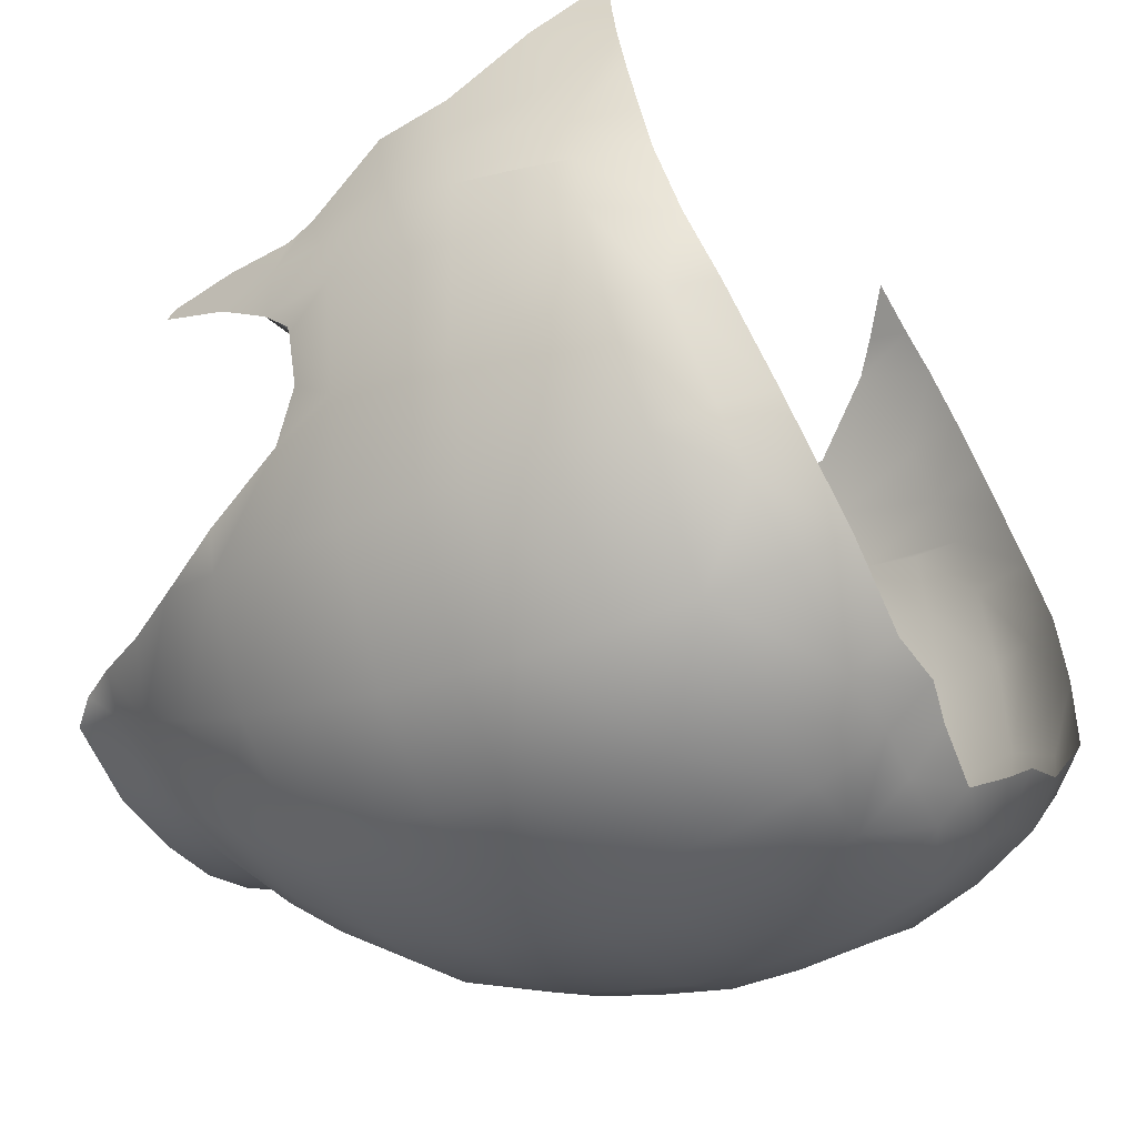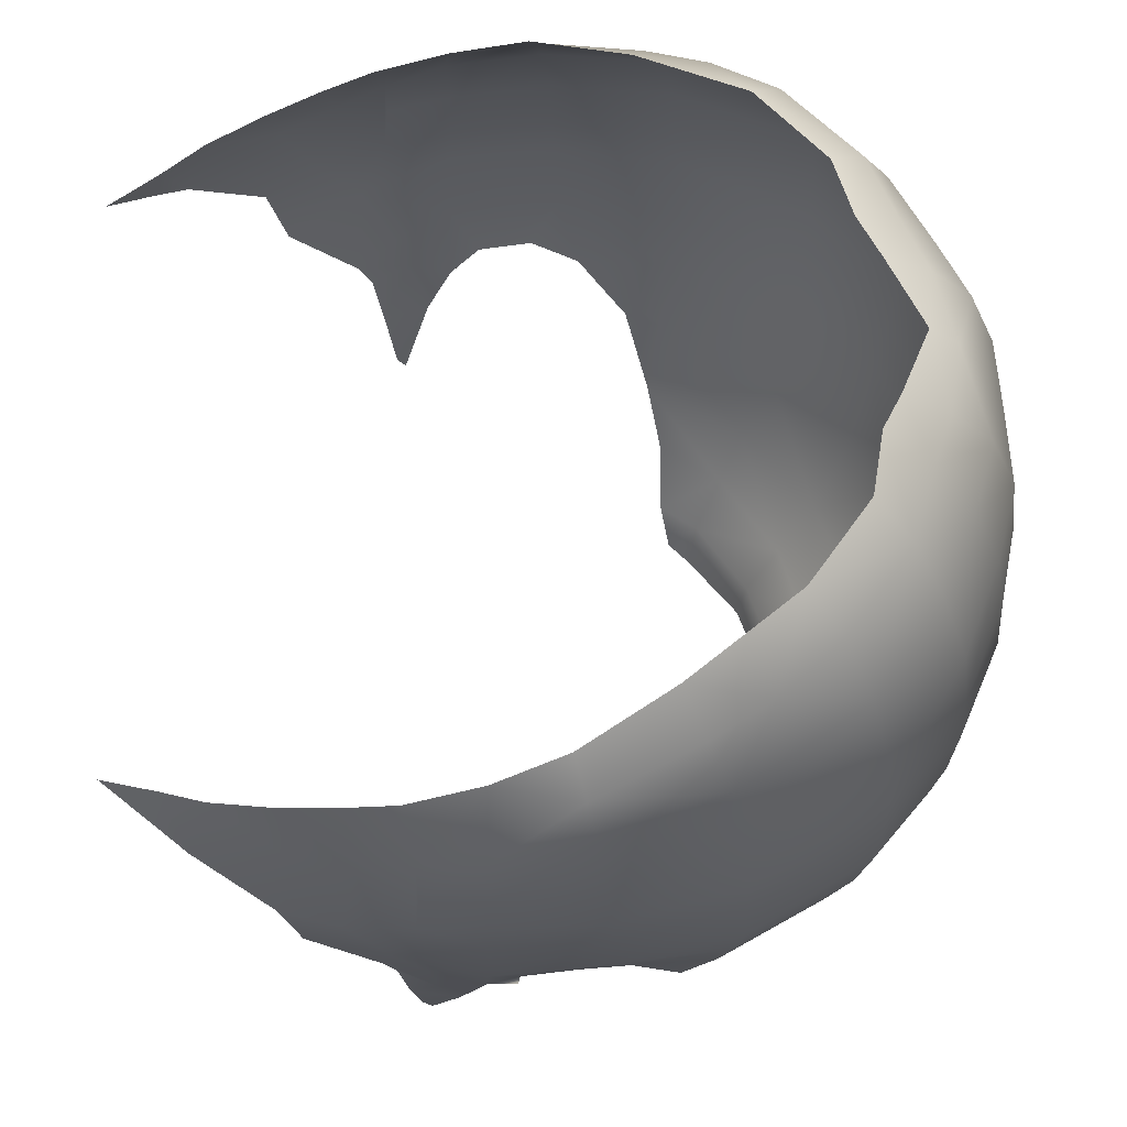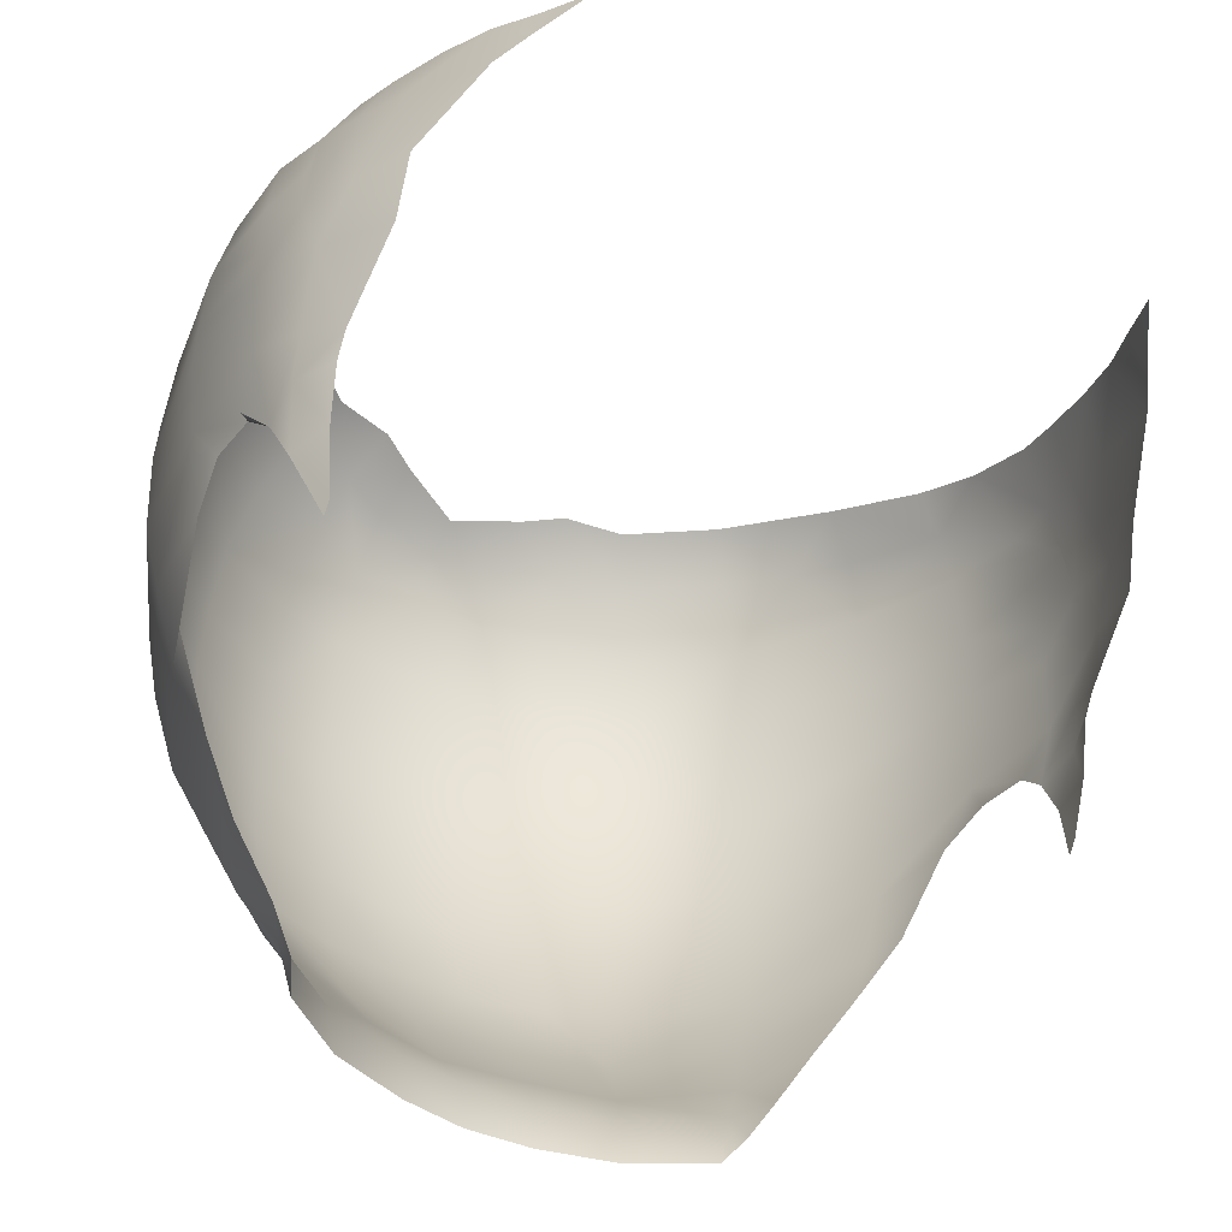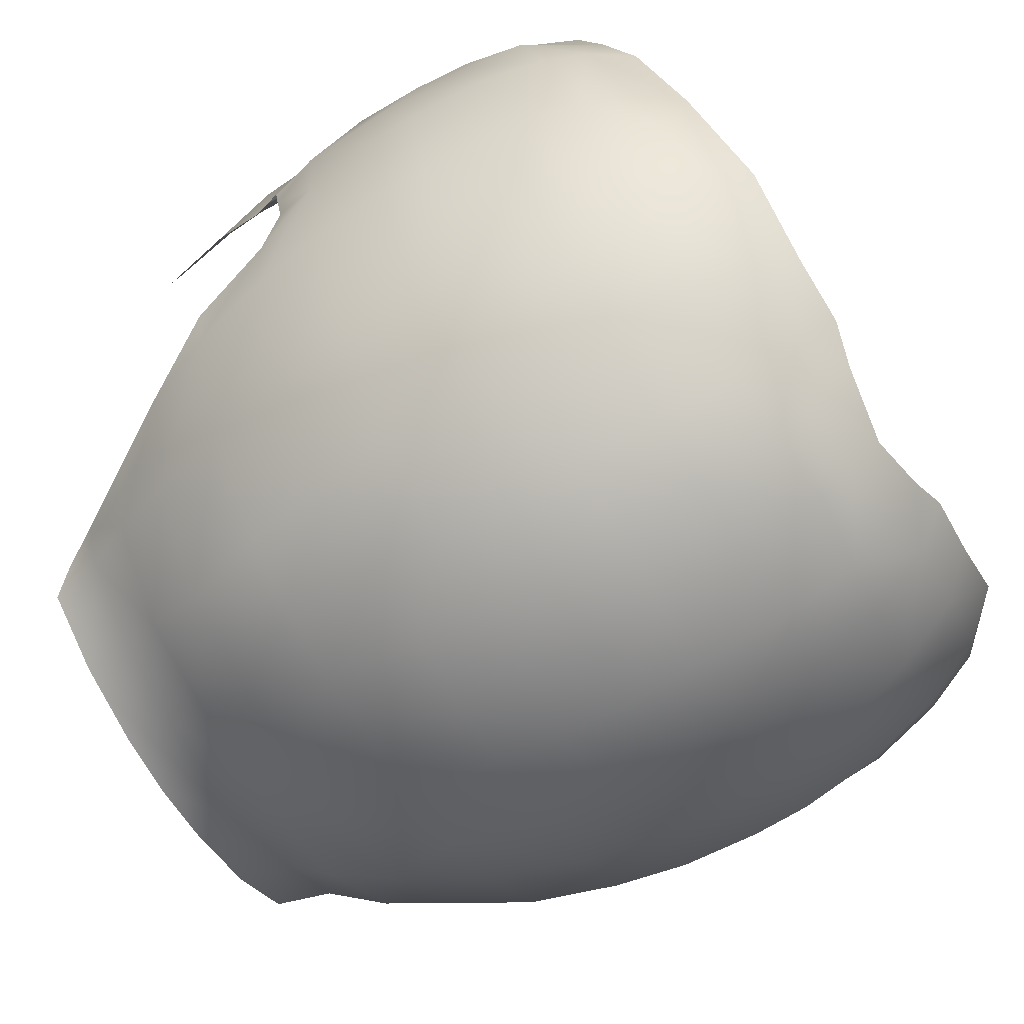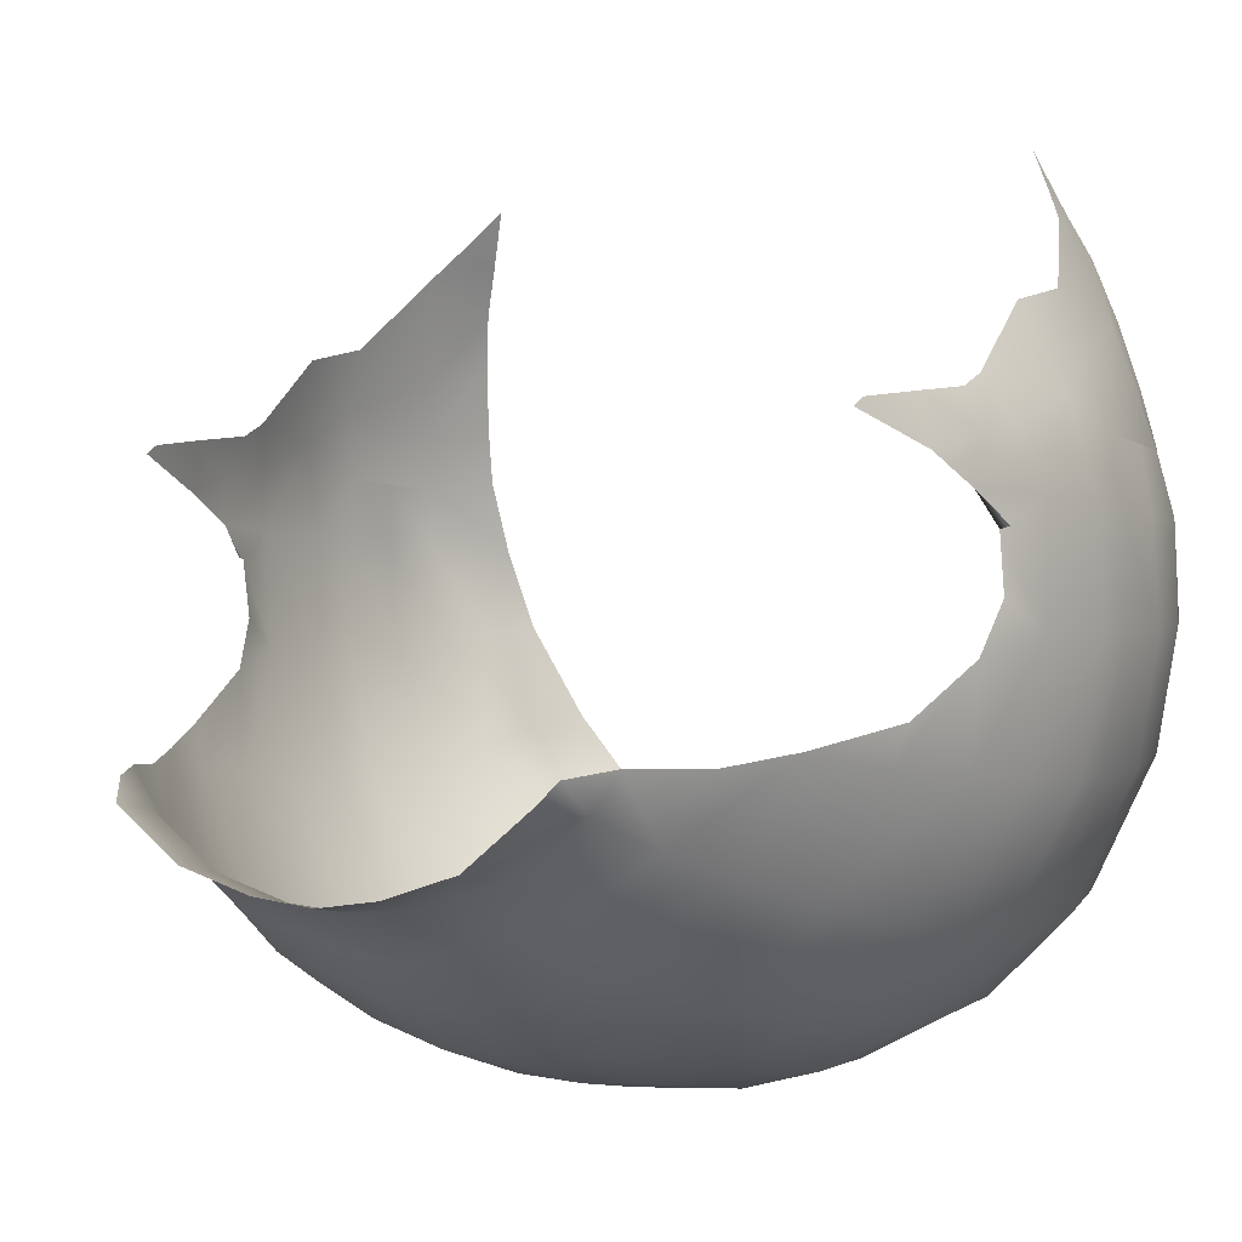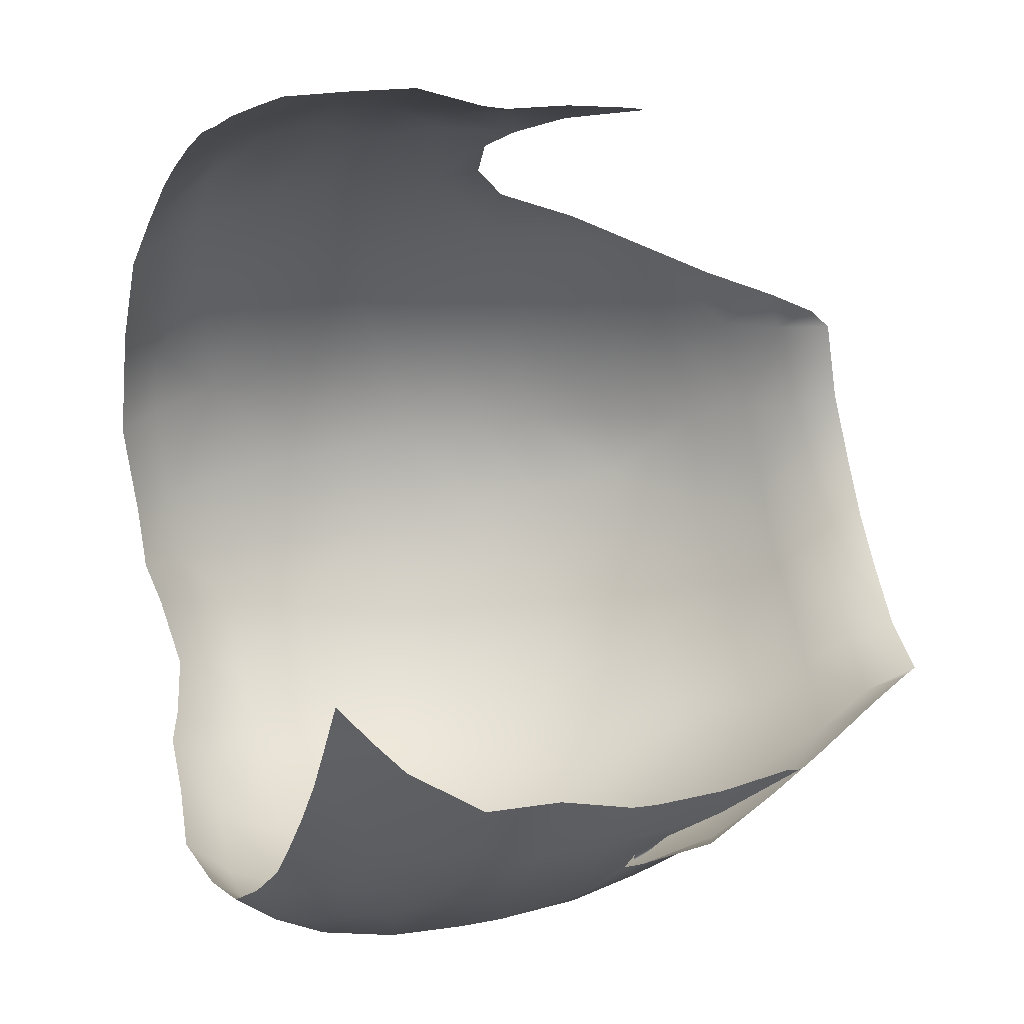
<metadata>
{"format":"obj","ext":"obj","renderer":"f3d","projection":"perspective","resolution":1024,"background":"white","views":[{"elev":-27.2,"azim":120.4,"up":"+Z"},{"elev":62.3,"azim":86.5,"up":"+Y"},{"elev":-44.5,"azim":-33.3,"up":"+Y"},{"elev":-67.3,"azim":120.5,"up":"+Z"},{"elev":-1.9,"azim":35.1,"up":"+Z"},{"elev":70.3,"azim":-100.9,"up":"+Z"}]}
</metadata>
<code>
g n_hair_straightMedium_fade_mesh
v 4.677 93.05 -0.95
v 4.743 93.42 -1.317
v 4.84 93.46 -1.289
v 4.932 94 -0.9678
v 4.895 94.09 -2.297
v 4.737 93.52 -1.963
v 4.622 93.24 -2.54
v 4.748 93.76 -0.3361
v 4.842 94.61 0.04347
v 4.722 93.18 -0.4331
v 4.586 92.41 -0.6334
v 4.517 93.47 0.1792
v 4.504 93.18 0.0257
v 4.463 92.4 -0.0793
v 4.337 91.6 -0.1972
v 4.334 91.45 -0.299
v 4.486 94.29 0.9675
v 4.486 95.13 1.171
v 4.743 95.25 0.5006
v 4.905 95.48 -0.2715
v 4.105 95.9 1.996
v 4.992 95.04 -1
v 5.008 95.1 -2.278
v 4.622 96.62 0.2373
v 4.46 96.39 0.9061
v 3.98 96.9 1.709
v 4.163 97.11 1.068
v 3.758 96.72 2.206
v 3.845 96.18 2.363
v 3.496 96.51 2.849
v 4.31 97.34 0.3569
v 4.399 97.53 -0.2328
v 4.74 96.82 -0.3345
v 4.373 97.84 -1.086
v 4.859 96.98 -1.028
v 4.866 96.18 -0.3248
v 4.953 96.26 -1.052
v 4.557 97.71 -2.029
v 4.224 98.17 -1.911
v 3.717 98.5 -2.974
v 4.974 95.54 -1.024
v 4.793 97.2 -2.126
v 4.966 96.39 -2.212
v 5.006 95.56 -2.255
v 4.421 97.44 -3.457
v 4.129 98.03 -3.212
v 3.8 98.19 -3.895
v 3.599 97.56 -4.914
v 2.919 98.82 -4.229
v 4.636 96.54 -3.615
v 3.275 98.36 -4.599
v 2.309 98.41 -5.386
v 1.994 98.84 -4.968
v 1.262 98.86 -5.136
v 1.457 98.43 -5.677
v 0.7949 98.76 -5.392
v 2.585 97.63 -5.741
v 0.8595 98.38 -5.927
v 0.000145 98.65 -5.77
v 0.000145 98.29 -6.121
v 0.8854 97.81 -6.421
v 0.000145 97.86 -6.4
v 1.622 97.71 -6.15
v 0.8789 96.91 -6.757
v 0.000145 96.85 -6.777
v 2.783 96.76 -6.021
v 0.8434 95.8 -6.903
v 0.000145 95.79 -6.953
v 1.735 96.81 -6.499
v 0.8547 94.97 -6.953
v 0.000145 94.98 -7.003
v 0.000145 94.11 -6.908
v 1.784 95.83 -6.652
v 0.8531 94.11 -6.858
v 0.000145 93.29 -6.799
v 3.812 96.67 -5.115
v 2.856 95.82 -6.132
v 1.809 95 -6.714
v 0.8288 93.31 -6.751
v 0.000145 92.15 -6.486
v 4.706 95.59 -3.674
v 3.908 95.73 -5.221
v 2.895 95 -6.173
v 1.813 94.1 -6.625
v 0.8741 92.13 -6.413
v 0.000145 91.04 -5.89
v 4.73 95.07 -3.698
v 3.924 95.04 -5.228
v 2.869 94.09 -6.124
v 1.827 93.3 -6.497
v 0.9484 91.05 -5.79
v 0.000145 90.3 -5.409
v 4.67 94.09 -3.738
v 3.877 94.11 -5.21
v 2.774 93.27 -6.05
v 1.764 92.1 -6.144
v 4.509 93.24 -3.64
v 3.774 93.23 -5.087
v 2.519 92.14 -5.819
v 2.126 91.03 -5.417
v 3.557 92.16 -4.888
v 4.245 92.23 -3.57
v 4.41 92.3 -3.134
v 3.877 91.35 -3.401
v 3.207 91.17 -4.565
v 0.8805 90.29 -5.244
v 2.961 90.42 -4.302
v 3.422 90.6 -3.551
v 2.934 89.82 -3.546
v 1.931 90.29 -4.979
v 2.628 89.76 -3.985
v 2.632 89.32 -3.643
v 2.475 89.1 -3.905
v 1.674 89.12 -4.483
v 1.722 89.71 -4.577
v 0.8192 89.7 -4.835
v 0.000145 89.69 -4.905
v 0.7658 89.11 -4.743
v 0.000145 89.11 -4.833
v -4.676 93.05 -0.95
v -4.84 93.46 -1.289
v -4.743 93.42 -1.317
v -4.932 94 -0.9678
v -4.895 94.09 -2.297
v -4.736 93.52 -1.963
v -4.622 93.24 -2.54
v -4.508 93.24 -3.64
v -4.245 92.23 -3.57
v -4.41 92.3 -3.134
v -3.877 91.35 -3.401
v -3.208 91.17 -4.565
v -3.557 92.16 -4.888
v -2.961 90.42 -4.302
v -3.421 90.6 -3.551
v -2.933 89.82 -3.546
v -2.628 89.76 -3.985
v -2.633 89.32 -3.643
v -2.475 89.1 -3.905
v -1.673 89.12 -4.483
v -1.932 90.29 -4.979
v -1.722 89.71 -4.577
v -2.126 91.03 -5.417
v -0.8189 89.7 -4.835
v -0.7656 89.11 -4.743
v 0.000145 89.11 -4.833
v 0.000145 89.69 -4.905
v 0.000145 90.3 -5.409
v -0.8802 90.29 -5.244
v -0.9481 91.05 -5.79
v 0.000145 91.04 -5.89
v -0.8754 92.13 -6.413
v 0.000145 92.15 -6.486
v -1.764 92.1 -6.144
v -0.8286 93.31 -6.751
v 0.000145 93.29 -6.799
v -2.518 92.14 -5.819
v -1.828 93.3 -6.497
v -0.8544 94.11 -6.858
v 0.000145 94.11 -6.908
v -3.773 93.23 -5.087
v -2.773 93.27 -6.05
v -1.812 94.1 -6.625
v -0.8544 94.97 -6.953
v 0.000145 94.98 -7.003
v 0.000145 95.79 -6.953
v -4.67 94.09 -3.738
v -3.877 94.11 -5.21
v -2.87 94.09 -6.124
v -1.811 95 -6.714
v -0.8431 95.8 -6.903
v 0.000145 96.85 -6.777
v -5.008 95.1 -2.278
v -4.73 95.07 -3.698
v -3.925 95.04 -5.228
v -2.895 95 -6.173
v -1.783 95.83 -6.652
v -0.8786 96.91 -6.757
v 0.000145 97.86 -6.4
v -0.8851 97.81 -6.421
v 0.000145 98.29 -6.121
v -0.8609 98.38 -5.927
v 0.000145 98.65 -5.77
v -0.7946 98.76 -5.392
v -1.459 98.43 -5.677
v -1.261 98.86 -5.136
v -1.623 97.71 -6.15
v -1.735 96.81 -6.499
v -2.856 95.82 -6.132
v -2.31 98.41 -5.386
v -1.993 98.84 -4.968
v -2.919 98.82 -4.229
v -2.584 97.63 -5.741
v -3.599 97.56 -4.914
v -2.785 96.76 -6.021
v -3.908 95.73 -5.221
v -3.274 98.36 -4.599
v -3.799 98.19 -3.895
v -3.738 98.47 -3.042
v -3.812 96.67 -5.115
v -4.706 95.59 -3.674
v -4.636 96.54 -3.615
v -5.008 95.56 -2.255
v -4.421 97.44 -3.457
v -4.13 98.03 -3.212
v -4.557 97.71 -2.029
v -4.239 98.15 -1.961
v -4.373 97.84 -1.086
v -4.966 96.39 -2.212
v -4.991 95.04 -1
v -4.841 94.61 0.04347
v -4.904 95.48 -0.2715
v -4.974 95.54 -1.024
v -4.793 97.2 -2.126
v -4.953 96.26 -1.052
v -4.859 96.98 -1.028
v -4.739 96.82 -0.3345
v -4.399 97.53 -0.2328
v -4.865 96.18 -0.3248
v -4.623 96.62 0.2373
v -4.31 97.34 0.3569
v -4.163 97.11 1.068
v -4.743 95.25 0.5006
v -4.46 96.39 0.9061
v -3.98 96.9 1.709
v -4.106 95.9 1.996
v -3.757 96.72 2.206
v -3.845 96.18 2.363
v -3.496 96.51 2.849
v -4.486 95.13 1.171
v -4.486 94.29 0.9675
v -4.517 93.47 0.1792
v -4.749 93.76 -0.3361
v -4.676 93.05 -0.95
v -4.723 93.18 -0.4331
v -4.504 93.18 0.0257
v -4.463 92.4 -0.0793
v -4.586 92.41 -0.6334
v -4.337 91.6 -0.1972
v -4.334 91.45 -0.299
g n_hair_straightMedium_fade_mesh_0
f 3 2 1
f 2 4 1
f 5 4 2
f 6 5 2
f 7 5 6
f 1 4 8
f 8 4 9
f 10 1 8
f 11 1 10
f 8 9 12
f 8 12 10
f 12 13 10
f 10 13 14
f 11 10 14
f 11 14 15
f 16 11 15
f 9 17 12
f 18 17 9
f 19 18 9
f 9 20 19
f 21 18 19
f 4 22 9
f 9 22 20
f 23 22 4
f 5 23 4
f 20 24 19
f 25 21 19
f 25 19 24
f 26 21 25
f 26 25 27
f 25 24 27
f 26 28 21
f 28 29 21
f 30 29 28
f 24 31 27
f 32 31 24
f 33 32 24
f 33 24 20
f 34 32 33
f 35 34 33
f 36 33 20
f 33 36 35
f 36 20 37
f 36 37 35
f 38 34 35
f 38 39 34
f 40 39 38
f 20 41 37
f 22 41 20
f 42 35 37
f 42 38 35
f 43 37 41
f 43 42 37
f 44 41 22
f 44 43 41
f 23 44 22
f 38 42 45
f 42 43 45
f 46 40 38
f 46 38 45
f 47 40 46
f 47 46 45
f 47 45 48
f 47 49 40
f 43 50 45
f 43 44 50
f 45 50 48
f 47 51 49
f 51 47 48
f 51 52 49
f 51 48 52
f 52 53 49
f 53 52 54
f 52 55 54
f 56 54 55
f 48 57 52
f 52 57 55
f 58 56 55
f 59 56 58
f 60 59 58
f 60 58 61
f 58 55 61
f 62 60 61
f 57 63 55
f 55 63 61
f 62 61 64
f 64 61 63
f 65 62 64
f 66 57 48
f 63 57 66
f 65 64 67
f 68 65 67
f 69 64 63
f 69 63 66
f 68 67 70
f 71 68 70
f 72 71 70
f 73 67 64
f 69 73 64
f 70 67 73
f 74 72 70
f 75 72 74
f 76 66 48
f 50 76 48
f 69 66 77
f 73 69 77
f 78 70 73
f 74 70 78
f 79 75 74
f 80 75 79
f 50 81 76
f 44 81 50
f 76 82 66
f 82 77 66
f 81 82 76
f 73 77 83
f 78 73 83
f 83 77 82
f 84 74 78
f 79 74 84
f 84 78 83
f 85 80 79
f 86 80 85
f 87 81 44
f 23 87 44
f 88 82 81
f 88 83 82
f 87 88 81
f 89 84 83
f 89 83 88
f 90 79 84
f 85 79 90
f 90 84 89
f 91 86 85
f 92 86 91
f 93 87 23
f 5 93 23
f 94 88 87
f 94 89 88
f 93 94 87
f 95 90 89
f 95 89 94
f 96 85 90
f 91 85 96
f 96 90 95
f 97 93 5
f 7 97 5
f 98 94 93
f 98 95 94
f 97 98 93
f 99 96 95
f 99 95 98
f 100 91 96
f 100 96 99
f 101 99 98
f 101 98 97
f 100 99 101
f 102 97 7
f 102 101 97
f 103 102 7
f 104 102 103
f 105 101 102
f 104 105 102
f 105 100 101
f 106 91 100
f 106 92 91
f 107 105 104
f 108 107 104
f 108 109 107
f 110 100 105
f 107 110 105
f 110 106 100
f 109 111 107
f 110 107 111
f 109 112 111
f 112 113 111
f 111 113 114
f 115 110 111
f 106 110 115
f 115 111 114
f 92 106 116
f 116 106 115
f 116 115 114
f 117 92 116
f 118 116 114
f 117 116 119
f 116 118 119
f 122 121 120
f 123 122 120
f 123 124 122
f 124 125 122
f 124 126 125
f 127 126 124
f 127 128 126
f 128 129 126
f 128 130 129
f 131 130 128
f 132 128 127
f 132 131 128
f 131 133 130
f 133 134 130
f 135 134 133
f 136 135 133
f 137 135 136
f 138 137 136
f 138 136 139
f 140 133 131
f 133 140 136
f 136 141 139
f 140 141 136
f 142 140 131
f 142 131 132
f 141 143 139
f 143 144 139
f 144 143 145
f 143 146 145
f 147 146 143
f 140 148 141
f 148 143 141
f 148 147 143
f 148 140 142
f 147 148 149
f 149 148 142
f 150 147 149
f 150 149 151
f 152 150 151
f 149 142 153
f 151 149 153
f 152 151 154
f 155 152 154
f 153 142 156
f 156 142 132
f 151 153 157
f 154 151 157
f 155 154 158
f 159 155 158
f 156 132 160
f 160 132 127
f 153 156 161
f 157 153 161
f 161 156 160
f 154 157 162
f 158 154 162
f 159 158 163
f 164 159 163
f 165 164 163
f 160 127 166
f 166 127 124
f 161 160 167
f 167 160 166
f 157 161 168
f 162 157 168
f 168 161 167
f 158 162 169
f 163 158 169
f 170 165 163
f 171 165 170
f 166 124 172
f 172 124 123
f 167 166 173
f 173 166 172
f 168 167 174
f 174 167 173
f 162 168 175
f 169 162 175
f 175 168 174
f 163 169 176
f 170 163 176
f 176 169 175
f 177 171 170
f 170 176 177
f 178 171 177
f 179 178 177
f 180 178 179
f 181 180 179
f 182 180 181
f 183 182 181
f 183 181 184
f 184 181 179
f 185 183 184
f 179 177 186
f 186 184 179
f 176 187 177
f 177 187 186
f 188 176 175
f 187 176 188
f 184 189 185
f 189 190 185
f 190 189 191
f 186 192 184
f 192 189 184
f 192 193 189
f 186 187 194
f 192 186 194
f 194 187 188
f 192 194 193
f 188 175 195
f 188 195 194
f 175 174 195
f 189 196 191
f 193 196 189
f 196 197 191
f 197 196 193
f 191 197 198
f 195 199 194
f 194 199 193
f 195 174 200
f 195 200 199
f 174 173 200
f 199 201 193
f 200 201 199
f 200 173 202
f 200 202 201
f 173 172 202
f 203 197 193
f 201 203 193
f 198 197 204
f 204 197 203
f 198 204 205
f 205 204 203
f 206 198 205
f 206 205 207
f 201 208 203
f 202 208 201
f 202 172 209
f 209 172 123
f 209 123 210
f 209 210 211
f 212 202 209
f 208 202 212
f 212 209 211
f 213 205 203
f 208 213 203
f 214 208 212
f 213 208 214
f 212 211 214
f 205 213 215
f 207 205 215
f 215 213 214
f 207 215 216
f 217 207 216
f 214 218 215
f 211 218 214
f 218 216 215
f 216 218 211
f 217 216 219
f 219 216 211
f 220 217 219
f 220 219 221
f 219 211 222
f 211 210 222
f 219 223 221
f 222 223 219
f 223 224 221
f 225 224 223
f 225 223 222
f 226 224 225
f 227 226 225
f 227 228 226
f 229 225 222
f 229 222 210
f 230 229 210
f 230 210 231
f 210 232 231
f 123 232 210
f 123 233 232
f 231 232 234
f 233 234 232
f 235 231 234
f 235 234 236
f 233 237 234
f 234 237 236
f 236 237 238
f 237 239 238

</code>
